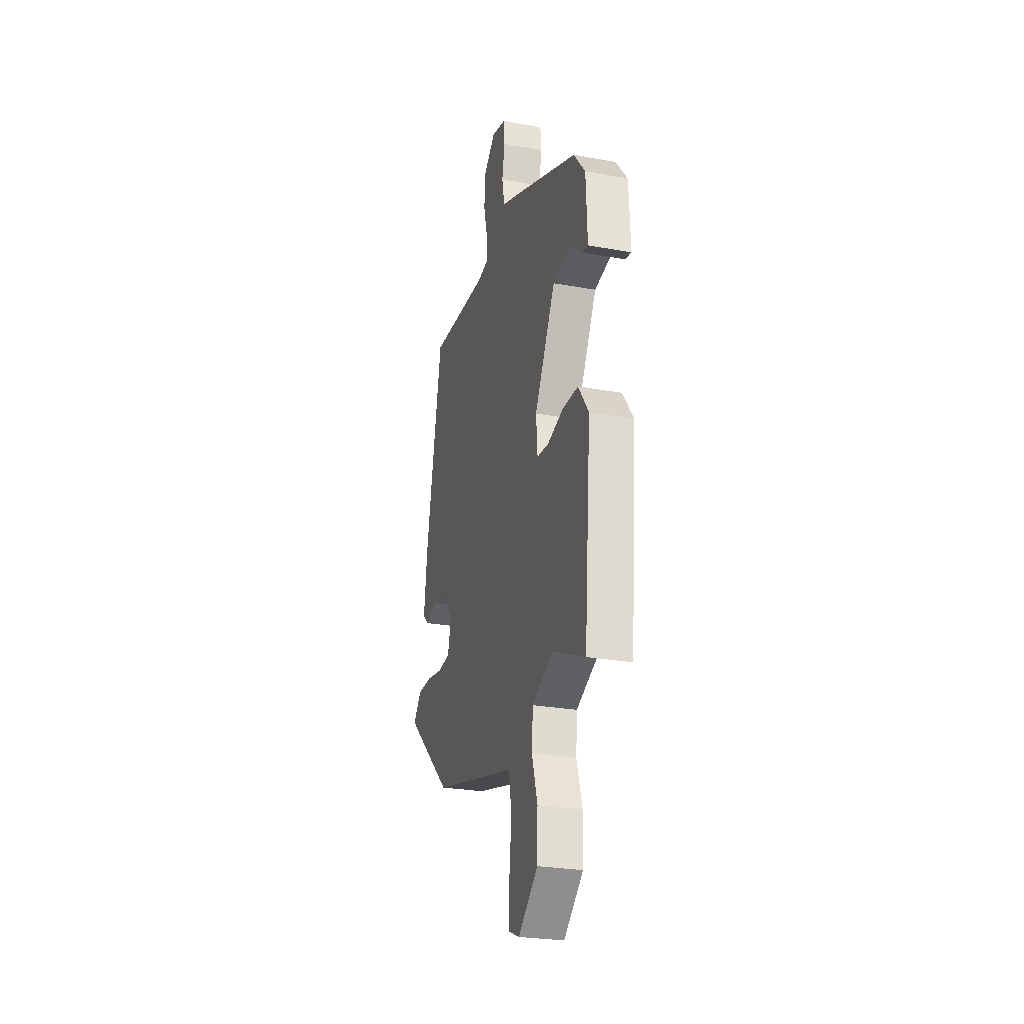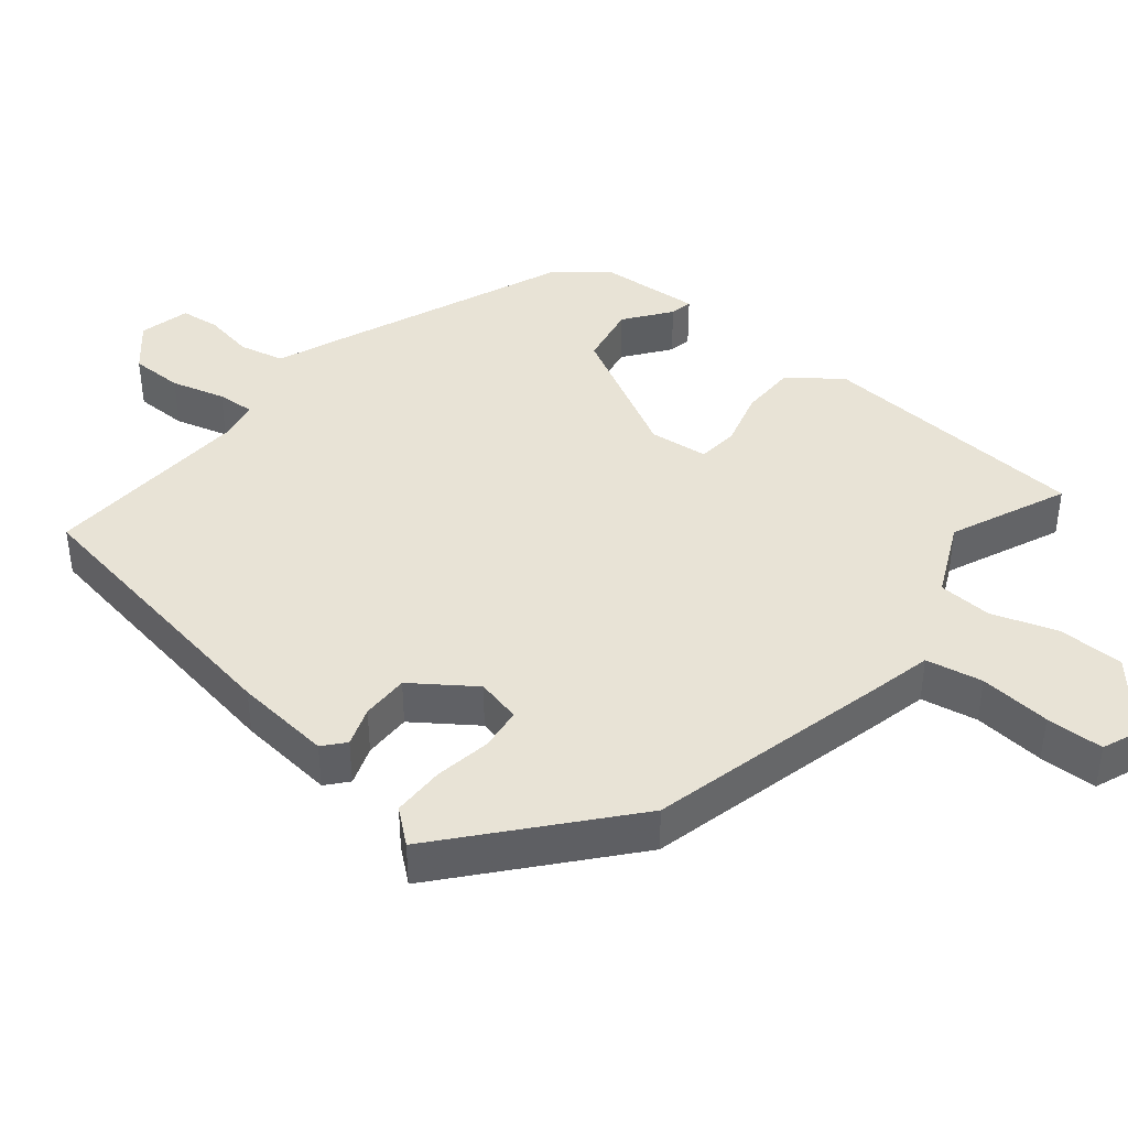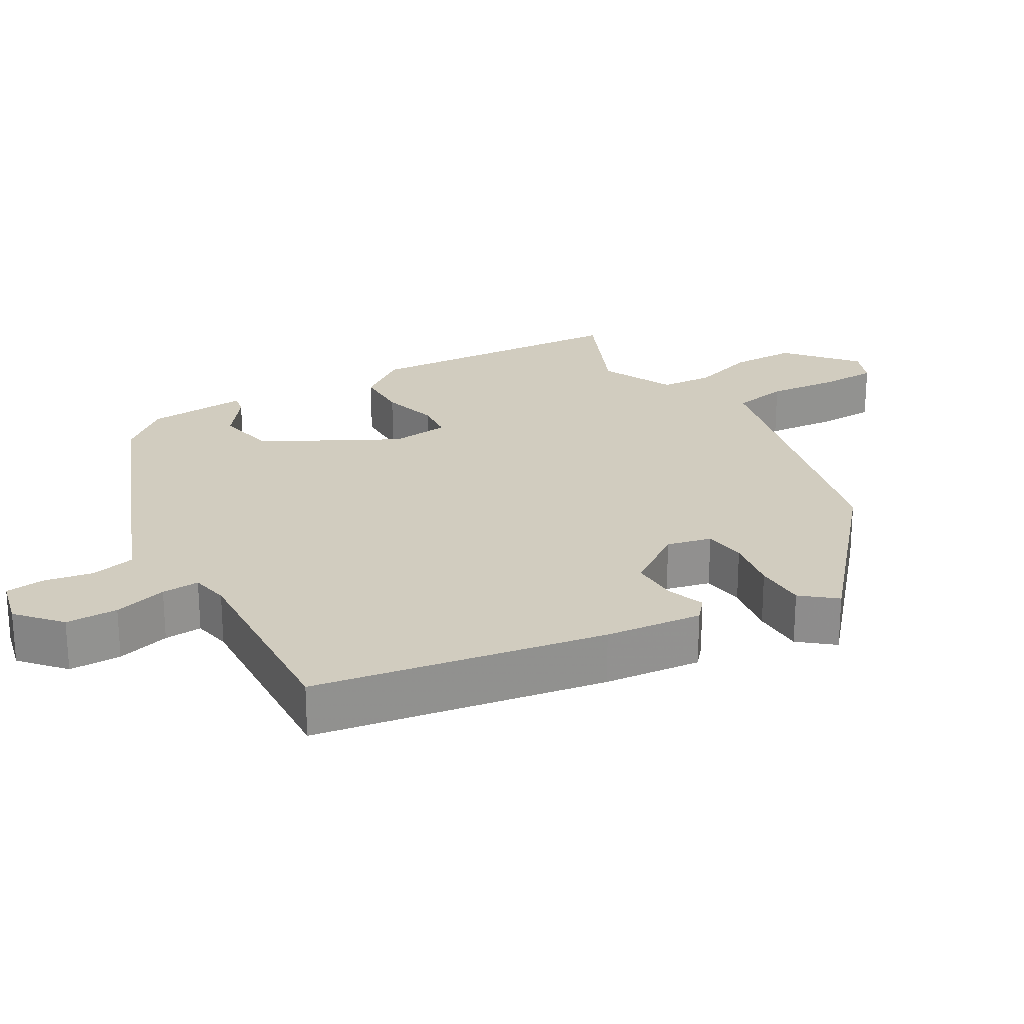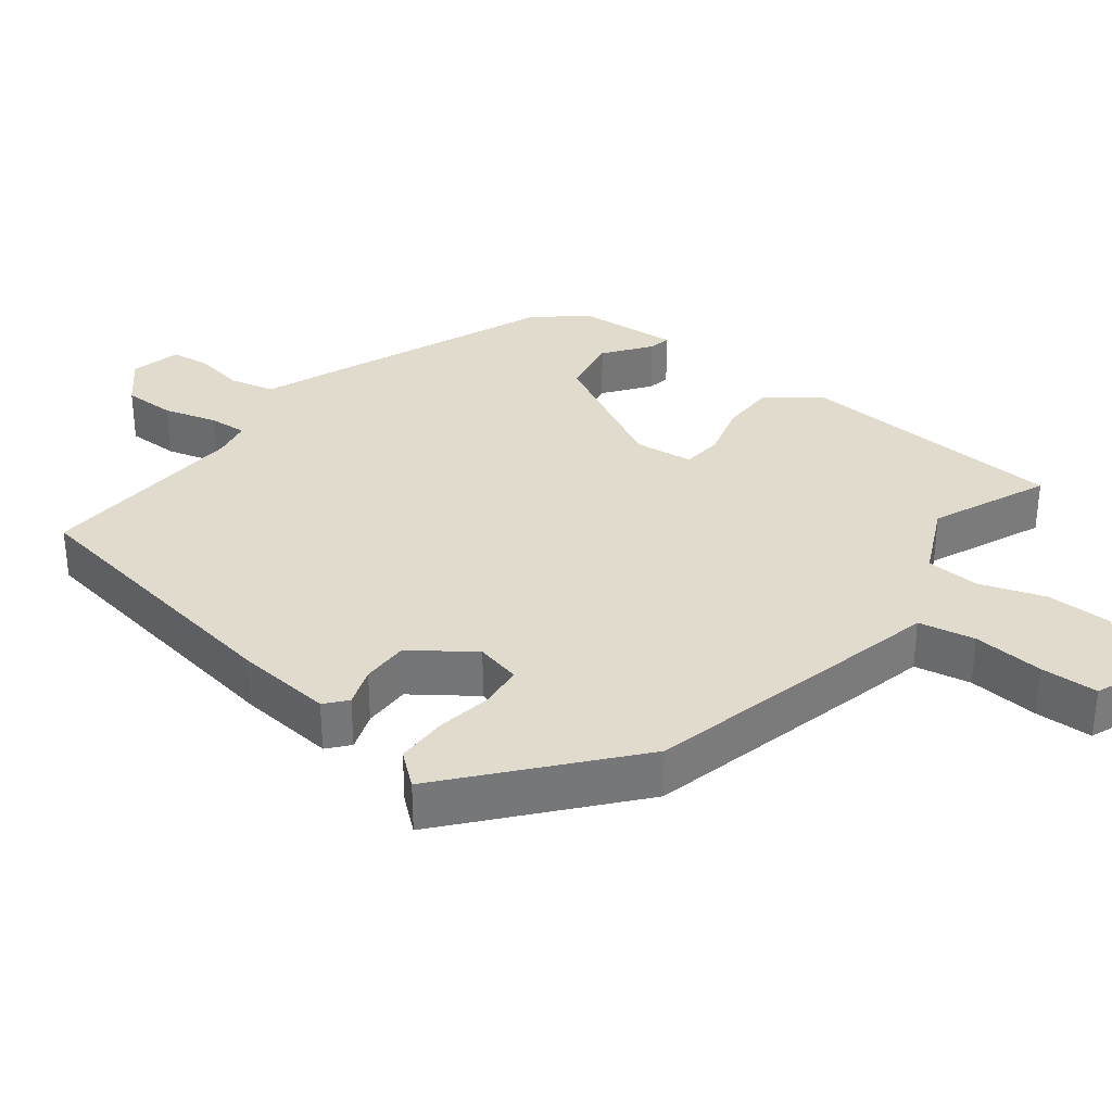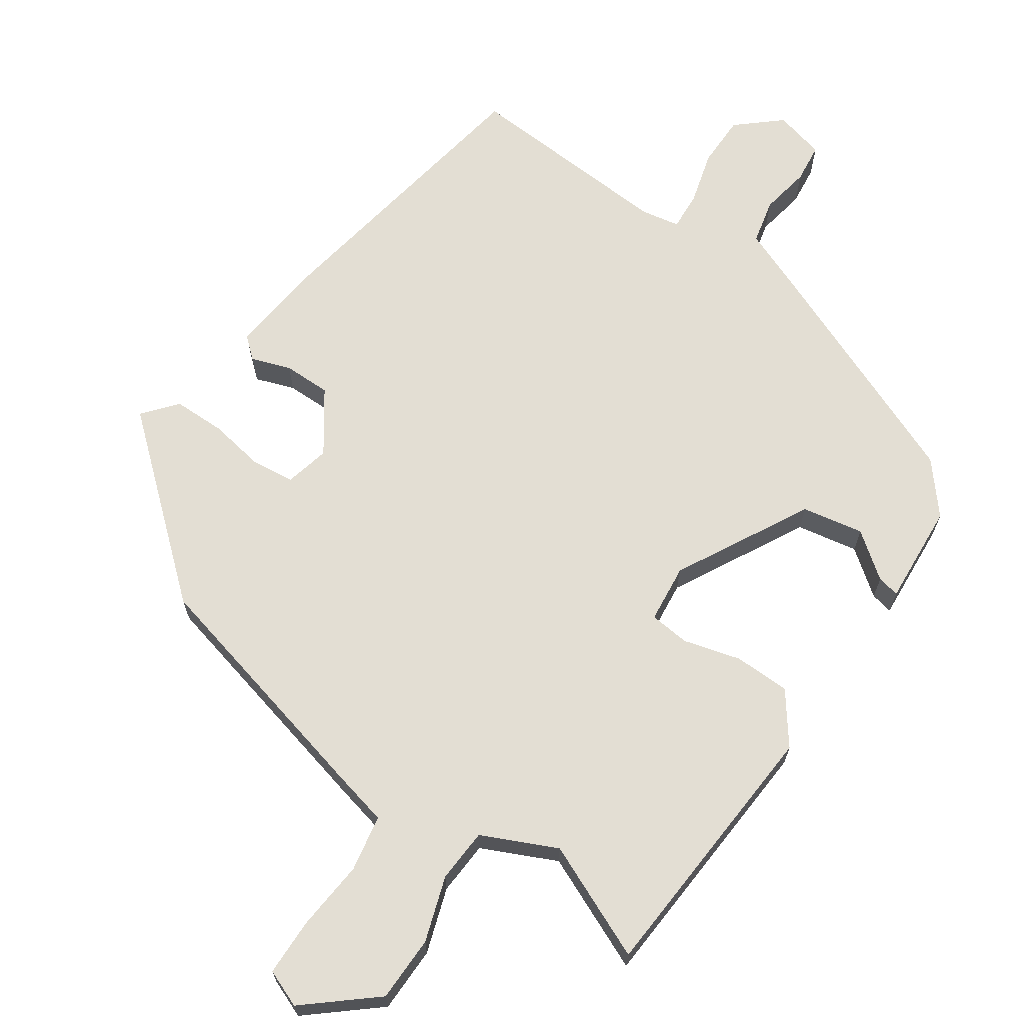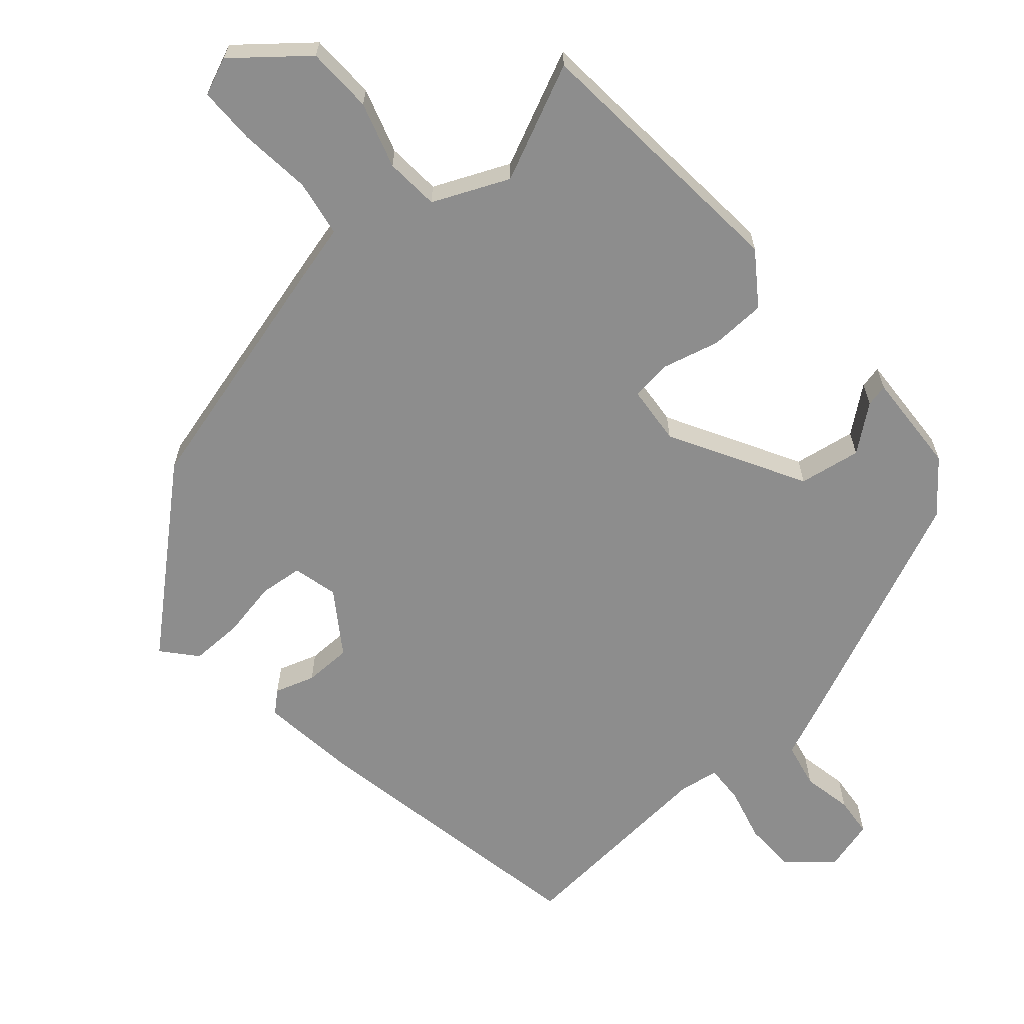
<metadata>
{"format":"obj","ext":"obj","renderer":"f3d","projection":"perspective","resolution":1024,"background":"white","views":[{"elev":-26.6,"azim":-105.9,"up":"+Z"},{"elev":41.6,"azim":127.8,"up":"+Y"},{"elev":23.9,"azim":58.3,"up":"+Y"},{"elev":33.3,"azim":126.1,"up":"+Y"},{"elev":67.3,"azim":-146.7,"up":"+Y"},{"elev":-64.6,"azim":-139.2,"up":"+Y"}]}
</metadata>
<code>
v 0.306 0.07 -0.443
v -0.036 0.07 -0.535
v -0.114 0.07 -0.555
v -0.127 0.07 -0.634
v -0.116 0.07 -0.733
v -0.116 0.07 -0.813
v -0.168 0.07 -0.835
v -0.265 0.07 -0.756
v -0.268 0.07 -0.664
v -0.24 0.07 -0.573
v -0.246 0.07 -0.498
v -0.351 0.07 -0.452
v -0.511 0.07 -0.526
v -0.544 0.07 -0.15
v -0.493 0.07 -0.078
v -0.415 0.07 -0.075
v -0.335 0.07 -0.095
v -0.279 0.07 -0.088
v -0.272 0.07 -0.006
v -0.375 0.07 0.178
v -0.461 0.07 0.192
v -0.523 0.07 0.143
v -0.554 0.07 0.136
v -0.547 0.07 0.278
v -0.49 0.07 0.349
v -0.165 0.07 0.491
v -0.08 0.07 0.527
v -0.067 0.07 0.59
v -0.081 0.07 0.659
v -0.076 0.07 0.714
v -0.006 0.07 0.733
v 0.055 0.07 0.682
v 0.057 0.07 0.609
v 0.038 0.07 0.534
v 0.036 0.07 0.481
v 0.09 0.07 0.472
v 0.384 0.07 0.496
v 0.462 0.07 0.092
v 0.479 0.07 -0.043
v 0.45 0.07 -0.069
v 0.395 0.07 -0.051
v 0.329 0.07 -0.052
v 0.271 0.07 -0.138
v 0.287 0.07 -0.2
v 0.347 0.07 -0.206
v 0.425 0.07 -0.191
v 0.498 0.07 -0.19
v 0.538 0.07 -0.236
v 0.306 0 -0.443
v -0.036 0 -0.535
v -0.114 0 -0.555
v -0.127 0 -0.634
v -0.116 0 -0.733
v -0.116 0 -0.813
v -0.168 0 -0.835
v -0.265 0 -0.756
v -0.268 0 -0.664
v -0.24 0 -0.573
v -0.246 0 -0.498
v -0.351 0 -0.452
v -0.511 0 -0.526
v -0.544 0 -0.15
v -0.493 0 -0.078
v -0.415 0 -0.075
v -0.335 0 -0.095
v -0.279 0 -0.088
v -0.272 0 -0.006
v -0.375 0 0.178
v -0.461 0 0.192
v -0.523 0 0.143
v -0.554 0 0.136
v -0.547 0 0.278
v -0.49 0 0.349
v -0.165 0 0.491
v -0.08 0 0.527
v -0.067 0 0.59
v -0.081 0 0.659
v -0.076 0 0.714
v -0.006 0 0.733
v 0.055 0 0.682
v 0.057 0 0.609
v 0.038 0 0.534
v 0.036 0 0.481
v 0.09 0 0.472
v 0.384 0 0.496
v 0.462 0 0.092
v 0.479 0 -0.043
v 0.45 0 -0.069
v 0.395 0 -0.051
v 0.329 0 -0.052
v 0.271 0 -0.138
v 0.287 0 -0.2
v 0.347 0 -0.206
v 0.425 0 -0.191
v 0.498 0 -0.19
v 0.538 0 -0.236
f 1 2 3
f 48 1 3
f 47 48 3
f 46 47 3
f 45 46 3
f 44 45 3
f 43 44 3
f 42 43 3
f 39 40 41
f 38 39 41
f 37 38 41
f 36 37 41
f 35 36 41 42
f 32 33 34
f 31 32 34
f 30 31 34
f 29 30 34
f 28 29 34
f 27 28 34 35
f 25 26 27
f 24 25 27
f 23 24 27
f 22 23 27
f 21 22 27
f 20 21 27 35
f 19 20 35 42
f 15 16 17
f 14 15 17
f 13 14 17
f 12 13 17
f 11 12 17 18
f 8 9 10
f 7 8 10
f 6 7 10
f 5 6 10
f 4 5 10
f 3 4 10 11
f 18 19 42
f 11 18 42
f 3 11 42
f 51 50 49
f 51 49 96
f 51 96 95
f 51 95 94
f 51 94 93
f 51 93 92
f 51 92 91
f 51 91 90
f 89 88 87
f 89 87 86
f 89 86 85
f 89 85 84
f 90 89 84 83
f 82 81 80
f 82 80 79
f 82 79 78
f 82 78 77
f 82 77 76
f 83 82 76 75
f 75 74 73
f 75 73 72
f 75 72 71
f 75 71 70
f 75 70 69
f 83 75 69 68
f 90 83 68 67
f 65 64 63
f 65 63 62
f 65 62 61
f 65 61 60
f 66 65 60 59
f 58 57 56
f 58 56 55
f 58 55 54
f 58 54 53
f 58 53 52
f 59 58 52 51
f 90 67 66
f 90 66 59
f 90 59 51
f 1 49 50 2
f 2 50 51 3
f 3 51 52 4
f 4 52 53 5
f 5 53 54 6
f 6 54 55 7
f 7 55 56 8
f 8 56 57 9
f 9 57 58 10
f 10 58 59 11
f 11 59 60 12
f 12 60 61 13
f 13 61 62 14
f 14 62 63 15
f 15 63 64 16
f 16 64 65 17
f 17 65 66 18
f 18 66 67 19
f 19 67 68 20
f 20 68 69 21
f 21 69 70 22
f 22 70 71 23
f 23 71 72 24
f 24 72 73 25
f 25 73 74 26
f 26 74 75 27
f 27 75 76 28
f 28 76 77 29
f 29 77 78 30
f 30 78 79 31
f 31 79 80 32
f 32 80 81 33
f 33 81 82 34
f 34 82 83 35
f 35 83 84 36
f 36 84 85 37
f 37 85 86 38
f 38 86 87 39
f 39 87 88 40
f 40 88 89 41
f 41 89 90 42
f 42 90 91 43
f 43 91 92 44
f 44 92 93 45
f 45 93 94 46
f 46 94 95 47
f 47 95 96 48
f 48 96 49 1

</code>
